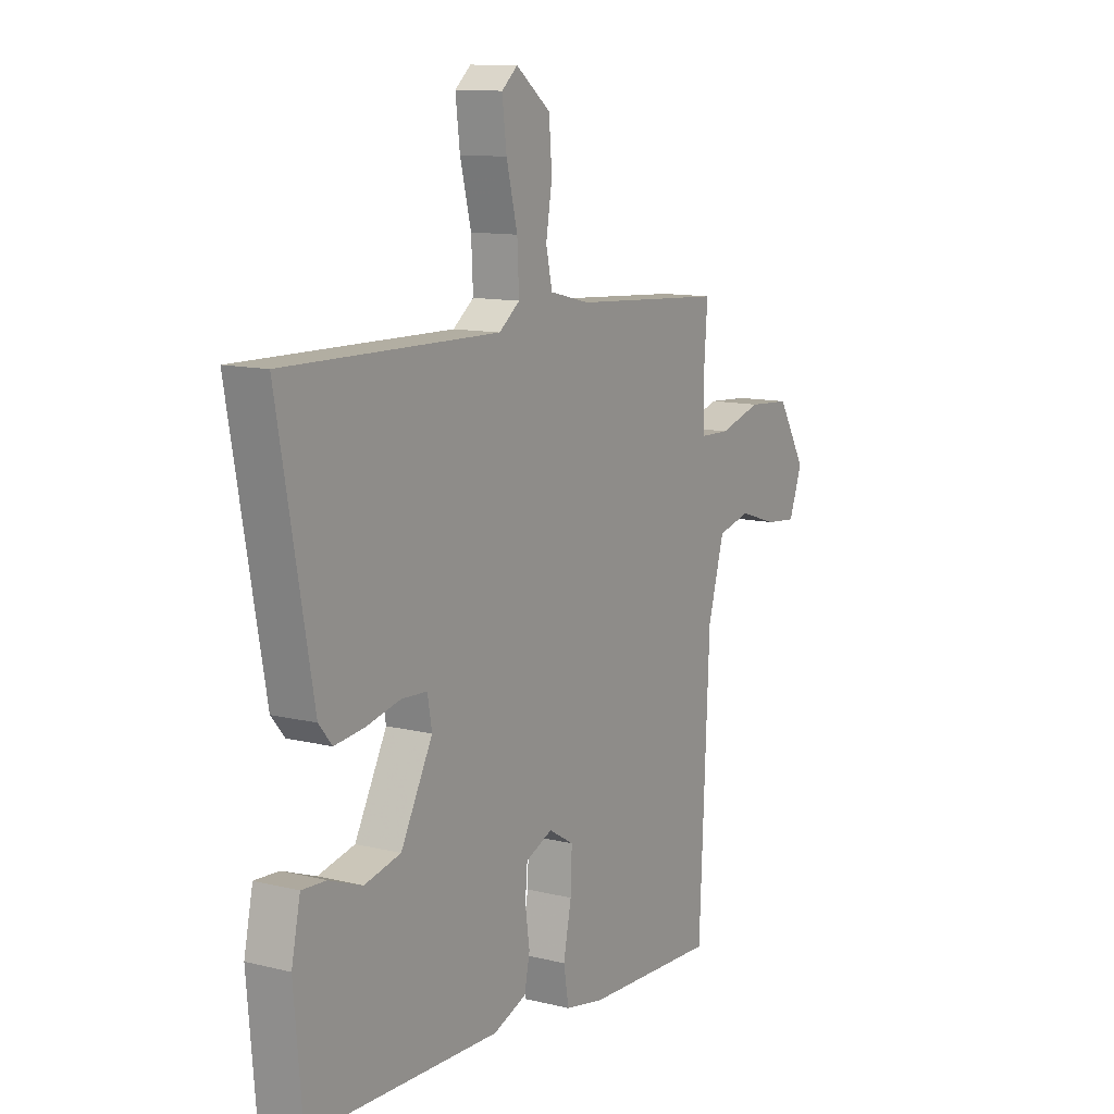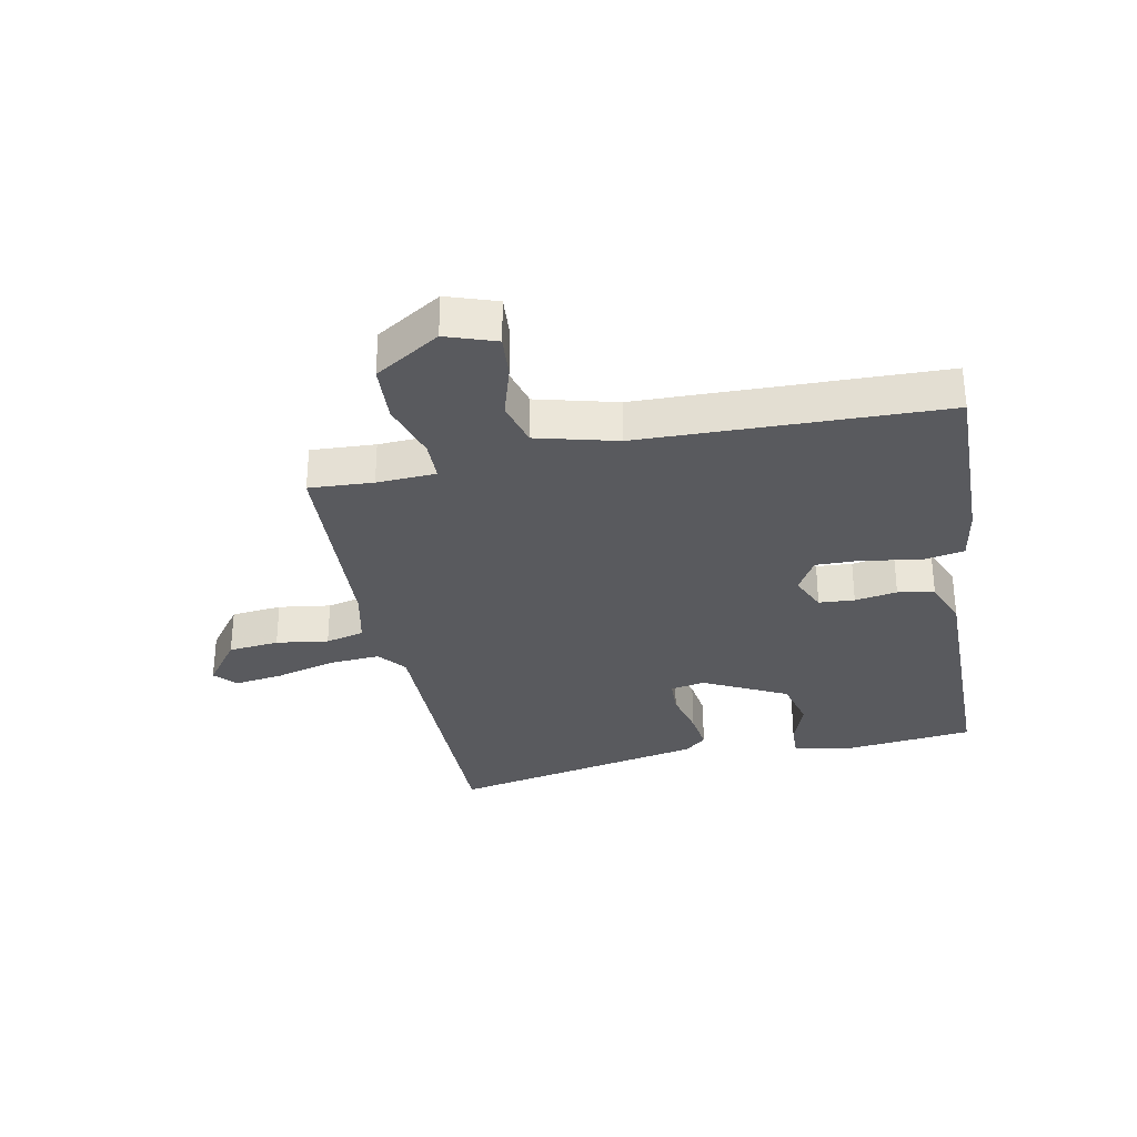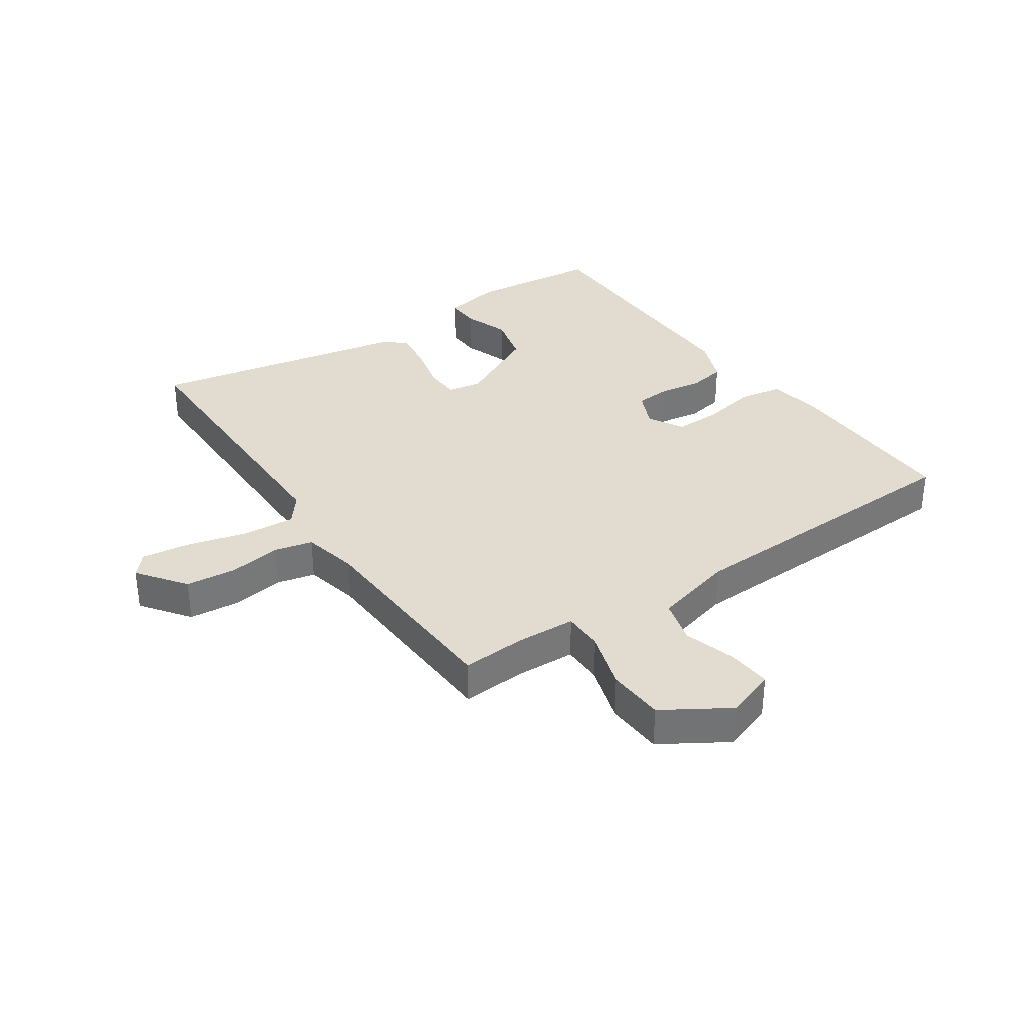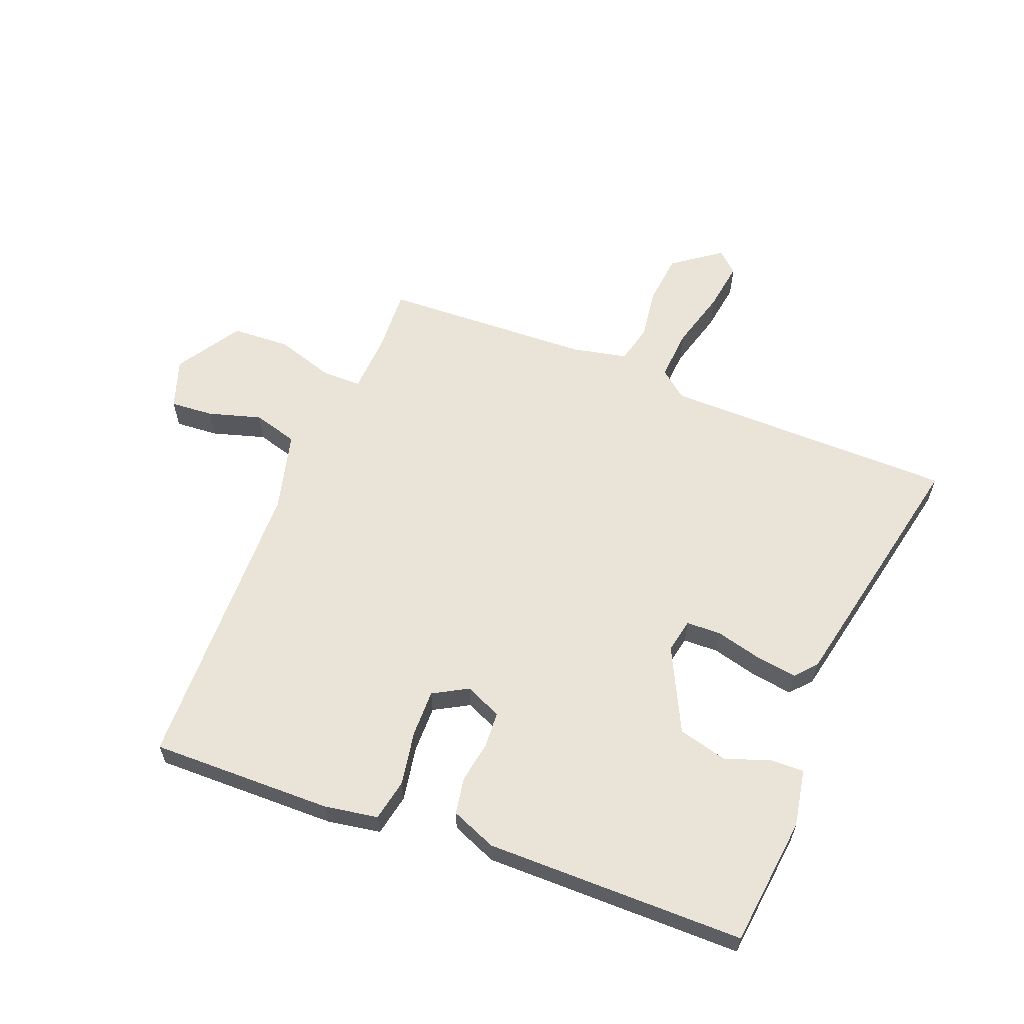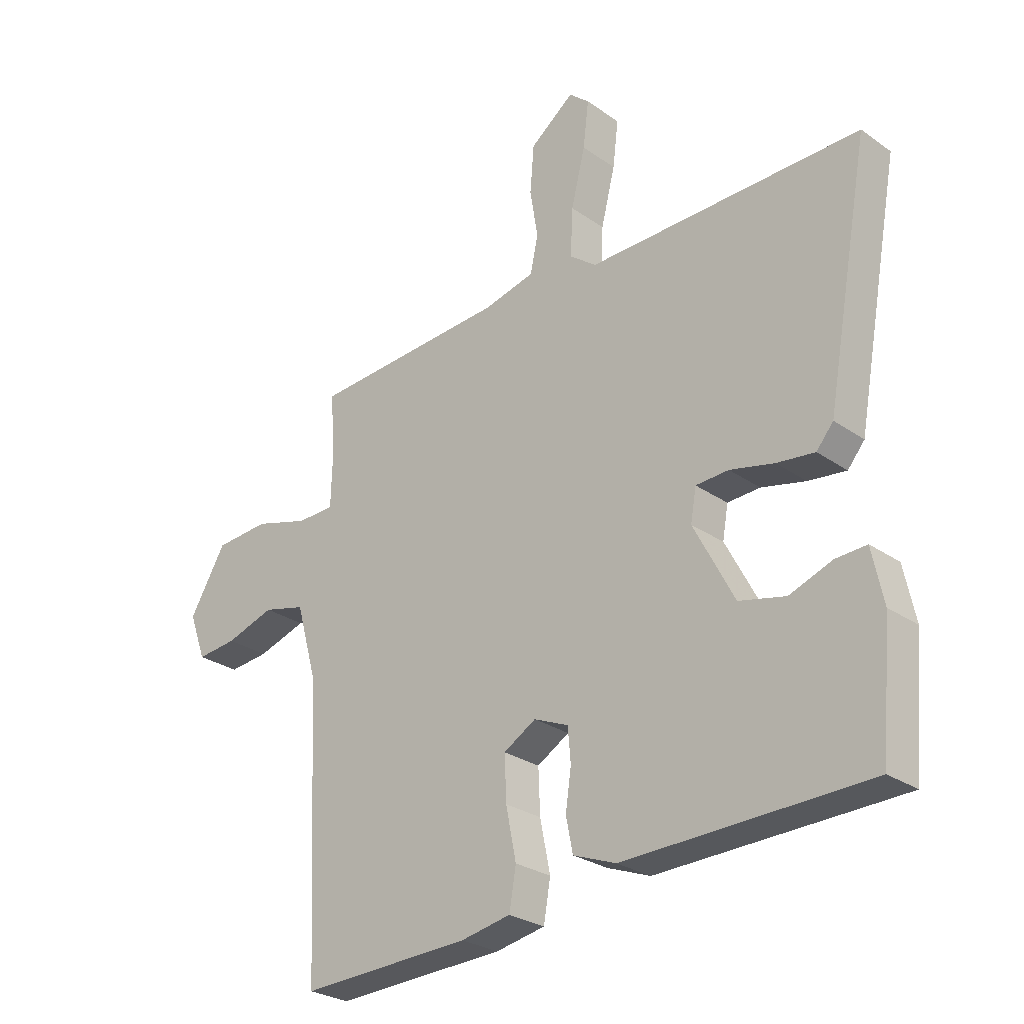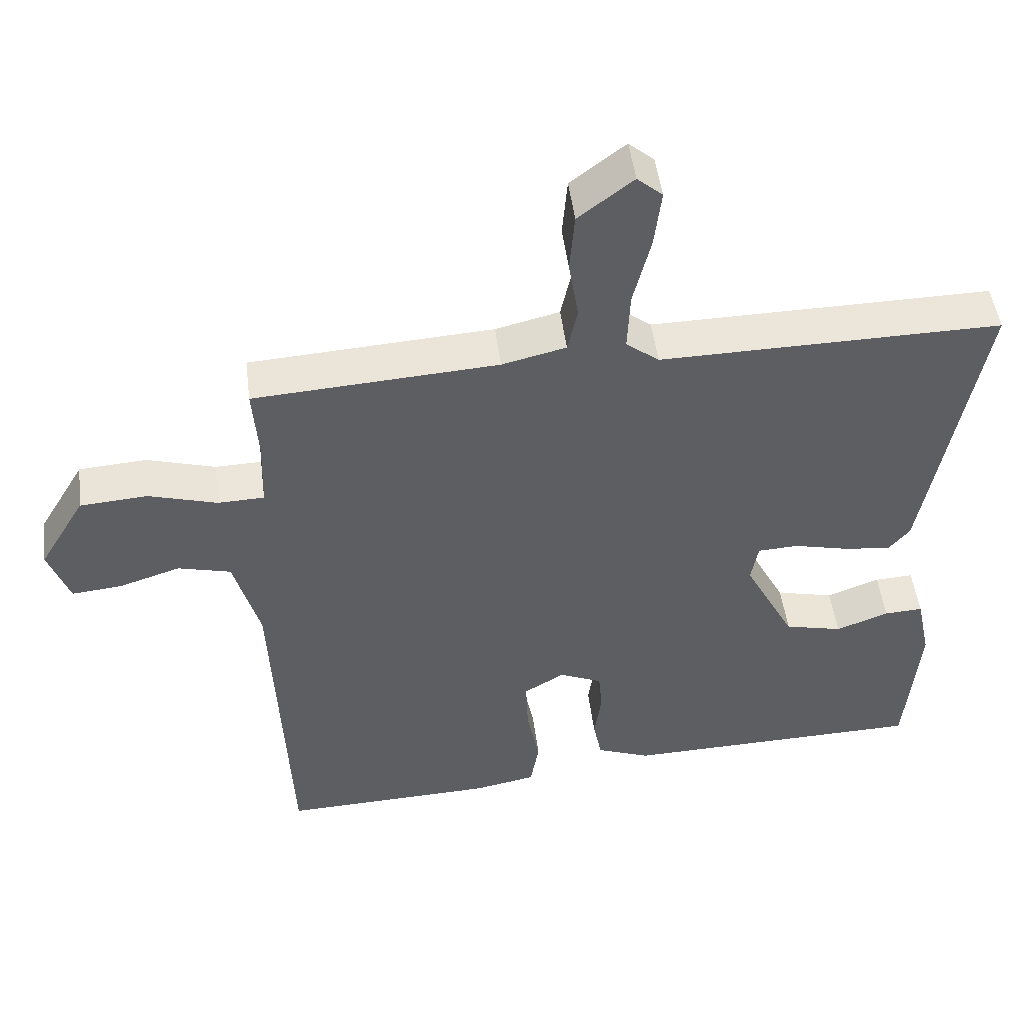
<metadata>
{"format":"obj","ext":"obj","renderer":"f3d","projection":"perspective","resolution":1024,"background":"white","views":[{"elev":11.5,"azim":-59.1,"up":"+Z"},{"elev":-31.7,"azim":102.4,"up":"+Y"},{"elev":34.5,"azim":56.7,"up":"+Y"},{"elev":60.9,"azim":-157.1,"up":"+Y"},{"elev":-27.1,"azim":-137.2,"up":"+Z"},{"elev":48.7,"azim":172.9,"up":"+Z"}]}
</metadata>
<code>
v 0.497 0.07 -0.524
v 0.195 0.07 -0.512
v 0.107 0.07 -0.495
v 0.095 0.07 -0.425
v 0.113 0.07 -0.335
v 0.116 0.07 -0.257
v 0.059 0.07 -0.223
v -0.002 0.07 -0.249
v -0.007 0.07 -0.308
v 0.003 0.07 -0.378
v -0.009 0.07 -0.438
v -0.085 0.07 -0.467
v -0.515 0.07 -0.455
v -0.534 0.07 -0.239
v -0.514 0.07 -0.144
v -0.459 0.07 -0.147
v -0.384 0.07 -0.175
v -0.302 0.07 -0.156
v -0.23 0.07 -0.019
v -0.24 0.07 0.038
v -0.298 0.07 0.041
v -0.376 0.07 0.023
v -0.443 0.07 0.015
v -0.473 0.07 0.051
v -0.551 0.07 0.479
v -0.066 0.07 0.471
v -0.019 0.07 0.507
v -0.023 0.07 0.592
v -0.048 0.07 0.692
v -0.058 0.07 0.774
v -0.022 0.07 0.805
v 0.056 0.07 0.745
v 0.063 0.07 0.661
v 0.049 0.07 0.575
v 0.063 0.07 0.511
v 0.154 0.07 0.489
v 0.501 0.07 0.466
v 0.493 0.07 0.36
v 0.496 0.07 0.262
v 0.562 0.07 0.26
v 0.659 0.07 0.288
v 0.755 0.07 0.281
v 0.82 0.07 0.172
v 0.79 0.07 0.09
v 0.719 0.07 0.097
v 0.632 0.07 0.125
v 0.557 0.07 0.106
v 0.52 0.07 -0.026
v 0.497 0 -0.524
v 0.195 0 -0.512
v 0.107 0 -0.495
v 0.095 0 -0.425
v 0.113 0 -0.335
v 0.116 0 -0.257
v 0.059 0 -0.223
v -0.002 0 -0.249
v -0.007 0 -0.308
v 0.003 0 -0.378
v -0.009 0 -0.438
v -0.085 0 -0.467
v -0.515 0 -0.455
v -0.534 0 -0.239
v -0.514 0 -0.144
v -0.459 0 -0.147
v -0.384 0 -0.175
v -0.302 0 -0.156
v -0.23 0 -0.019
v -0.24 0 0.038
v -0.298 0 0.041
v -0.376 0 0.023
v -0.443 0 0.015
v -0.473 0 0.051
v -0.551 0 0.479
v -0.066 0 0.471
v -0.019 0 0.507
v -0.023 0 0.592
v -0.048 0 0.692
v -0.058 0 0.774
v -0.022 0 0.805
v 0.056 0 0.745
v 0.063 0 0.661
v 0.049 0 0.575
v 0.063 0 0.511
v 0.154 0 0.489
v 0.501 0 0.466
v 0.493 0 0.36
v 0.496 0 0.262
v 0.562 0 0.26
v 0.659 0 0.288
v 0.755 0 0.281
v 0.82 0 0.172
v 0.79 0 0.09
v 0.719 0 0.097
v 0.632 0 0.125
v 0.557 0 0.106
v 0.52 0 -0.026
f 44 45 46
f 43 44 46
f 42 43 46
f 41 42 46
f 40 41 46
f 39 40 46 47
f 36 37 38
f 35 36 38 39
f 32 33 34
f 31 32 34
f 30 31 34
f 29 30 34
f 28 29 34
f 27 28 34 35
f 39 47 48
f 35 39 48
f 27 35 48
f 26 27 48
f 24 25 26
f 23 24 26
f 22 23 26
f 21 22 26
f 15 16 17
f 14 15 17
f 13 14 17
f 12 13 17
f 11 12 17
f 10 11 17
f 9 10 17 18
f 8 9 18 19
f 3 4 5
f 2 3 5
f 1 2 5
f 48 1 5
f 48 5 6
f 26 48 6 7
f 20 21 26
f 19 20 26
f 8 19 26
f 7 8 26
f 94 93 92
f 94 92 91
f 94 91 90
f 94 90 89
f 94 89 88
f 95 94 88 87
f 86 85 84
f 87 86 84 83
f 82 81 80
f 82 80 79
f 82 79 78
f 82 78 77
f 82 77 76
f 83 82 76 75
f 96 95 87
f 96 87 83
f 96 83 75
f 96 75 74
f 74 73 72
f 74 72 71
f 74 71 70
f 74 70 69
f 65 64 63
f 65 63 62
f 65 62 61
f 65 61 60
f 65 60 59
f 65 59 58
f 66 65 58 57
f 67 66 57 56
f 53 52 51
f 53 51 50
f 53 50 49
f 53 49 96
f 54 53 96
f 55 54 96 74
f 74 69 68
f 74 68 67
f 74 67 56
f 74 56 55
f 1 49 50 2
f 2 50 51 3
f 3 51 52 4
f 4 52 53 5
f 5 53 54 6
f 6 54 55 7
f 7 55 56 8
f 8 56 57 9
f 9 57 58 10
f 10 58 59 11
f 11 59 60 12
f 12 60 61 13
f 13 61 62 14
f 14 62 63 15
f 15 63 64 16
f 16 64 65 17
f 17 65 66 18
f 18 66 67 19
f 19 67 68 20
f 20 68 69 21
f 21 69 70 22
f 22 70 71 23
f 23 71 72 24
f 24 72 73 25
f 25 73 74 26
f 26 74 75 27
f 27 75 76 28
f 28 76 77 29
f 29 77 78 30
f 30 78 79 31
f 31 79 80 32
f 32 80 81 33
f 33 81 82 34
f 34 82 83 35
f 35 83 84 36
f 36 84 85 37
f 37 85 86 38
f 38 86 87 39
f 39 87 88 40
f 40 88 89 41
f 41 89 90 42
f 42 90 91 43
f 43 91 92 44
f 44 92 93 45
f 45 93 94 46
f 46 94 95 47
f 47 95 96 48
f 48 96 49 1

</code>
